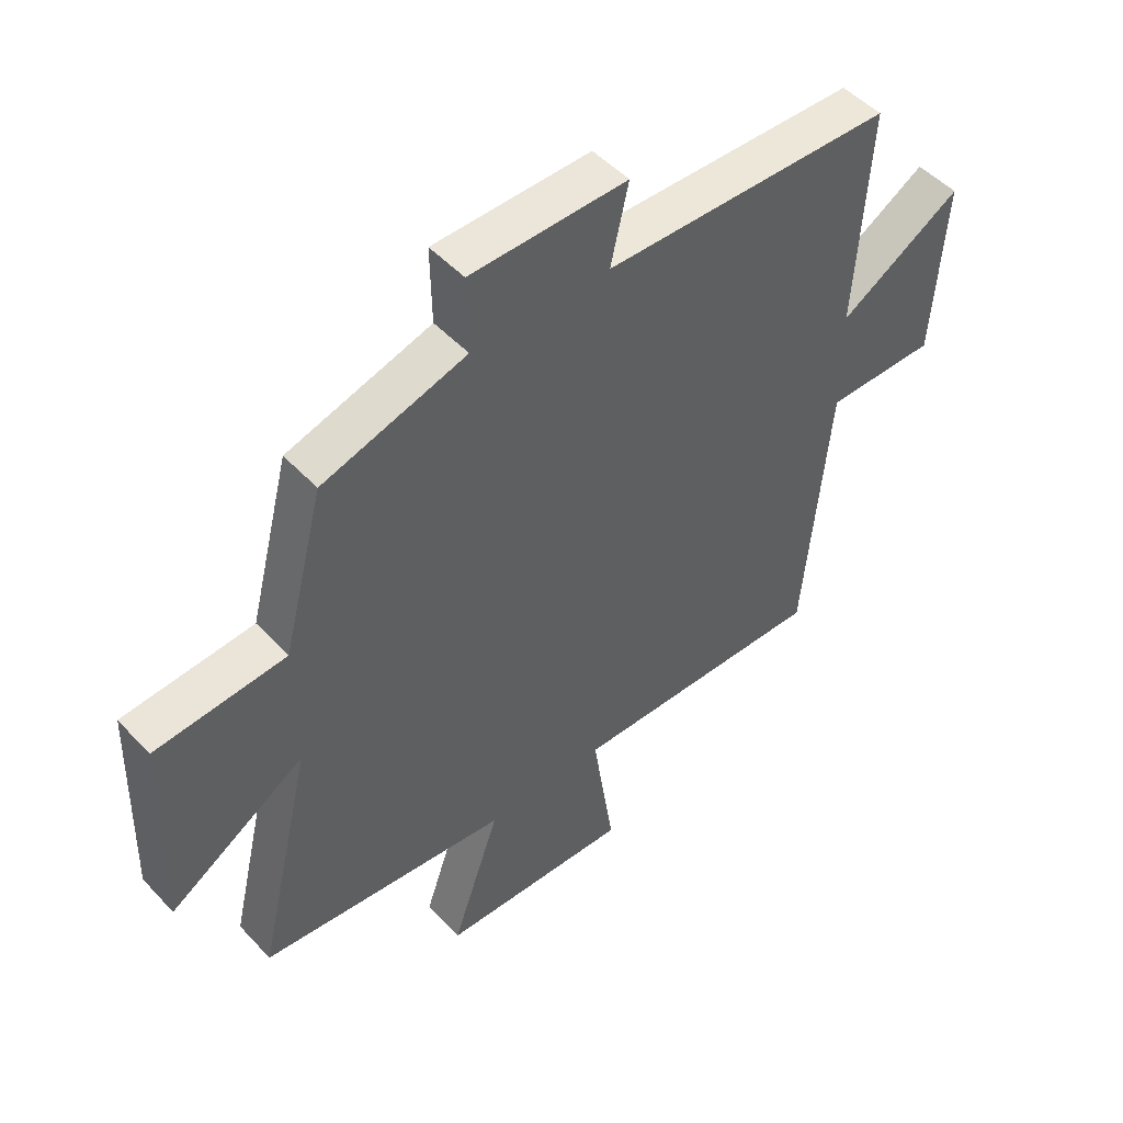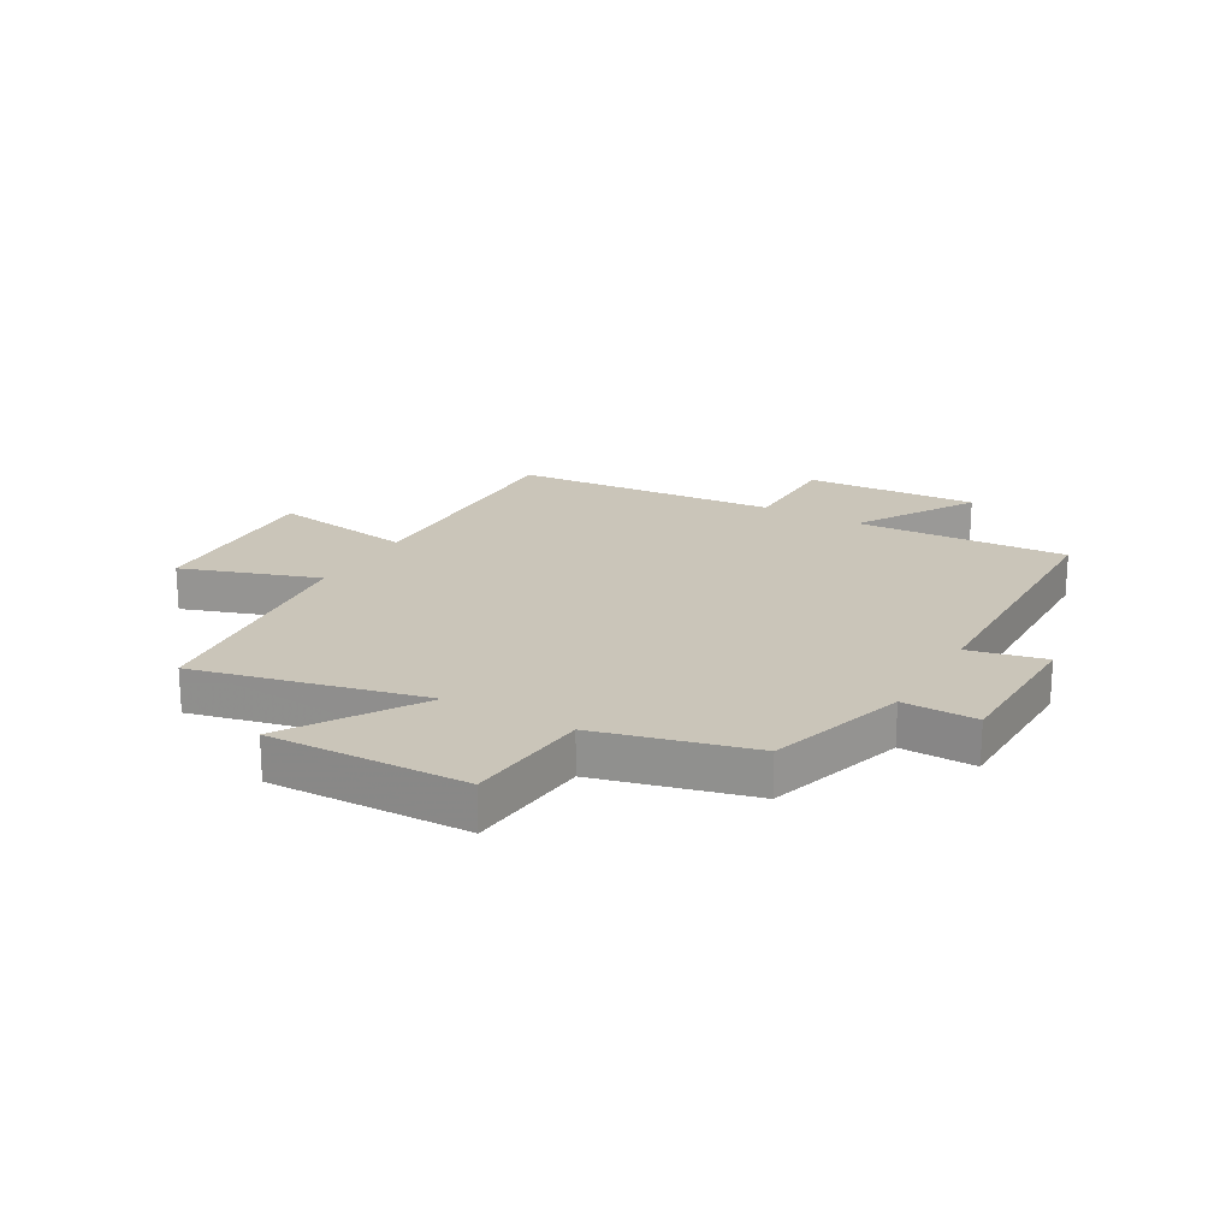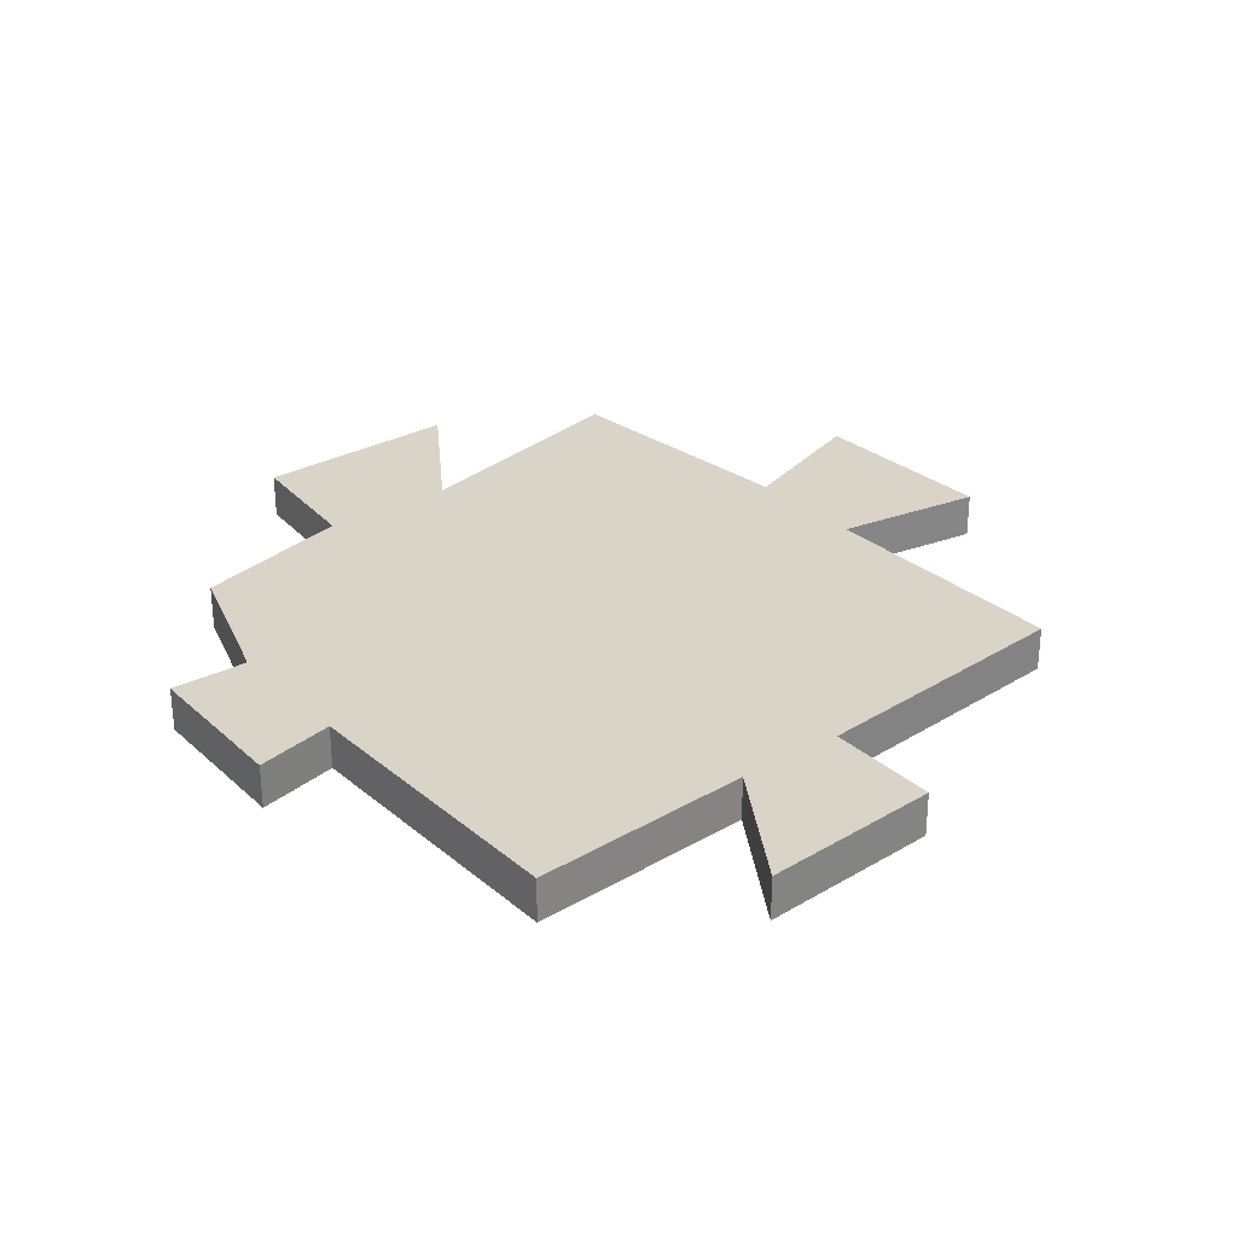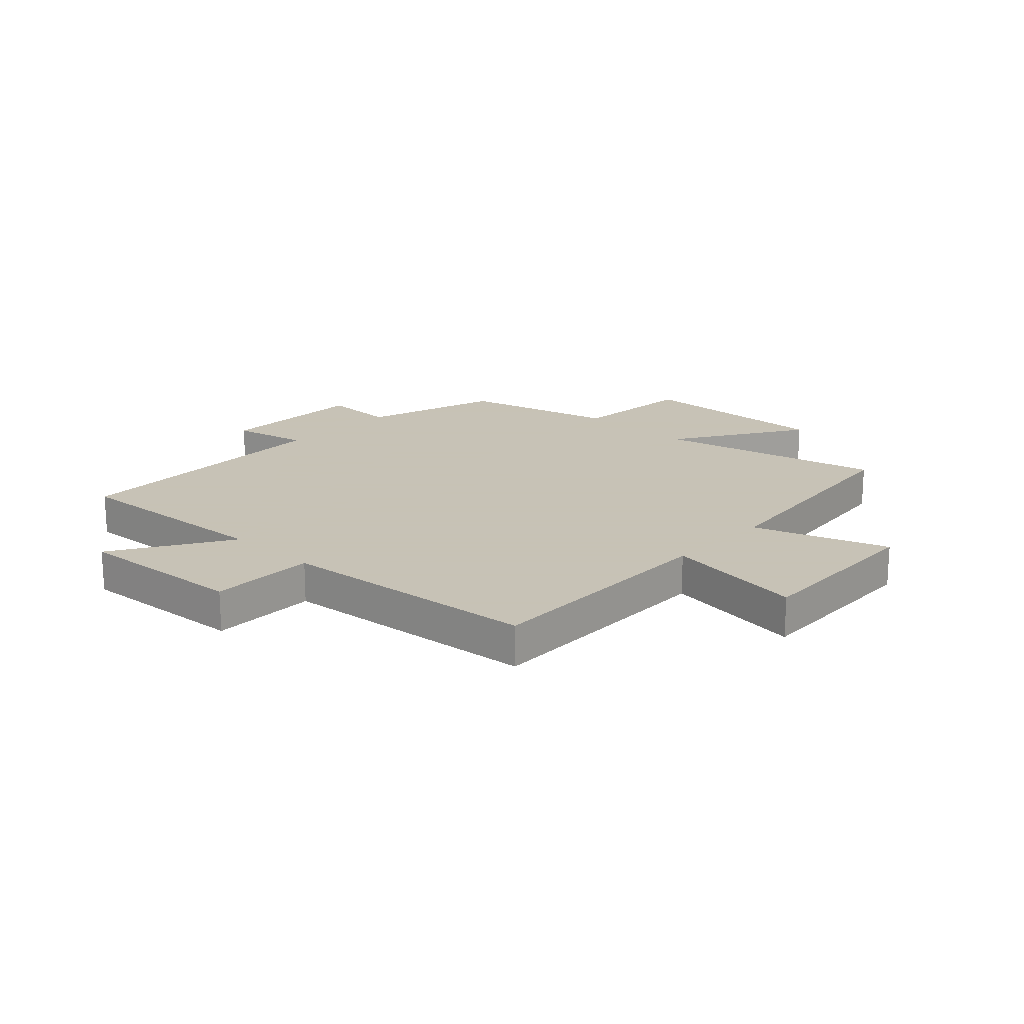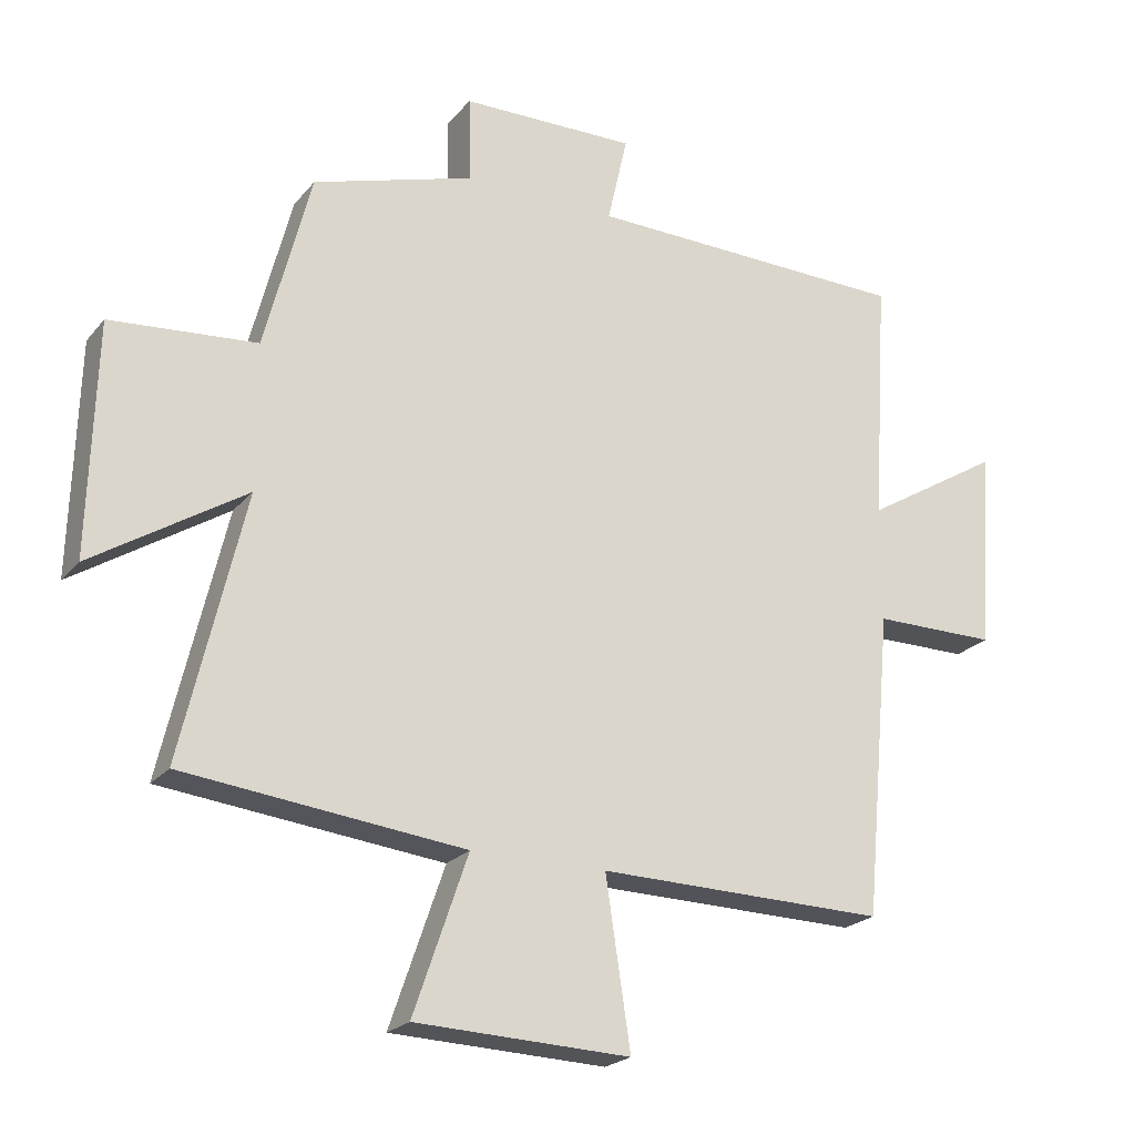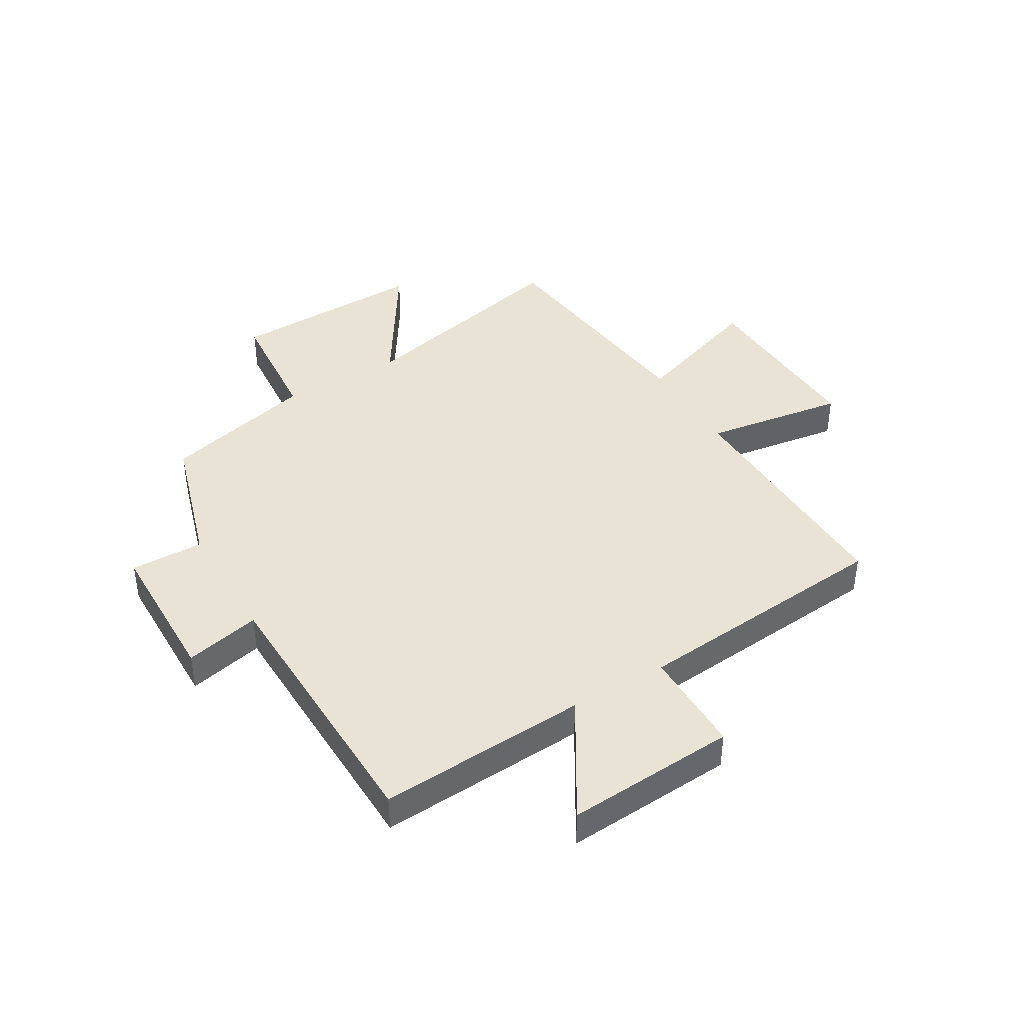
<metadata>
{"format":"obj","ext":"obj","renderer":"f3d","projection":"perspective","resolution":1024,"background":"white","views":[{"elev":49.2,"azim":-40.8,"up":"+Z"},{"elev":20.6,"azim":-60.1,"up":"+Y"},{"elev":28.8,"azim":52.3,"up":"+Y"},{"elev":19.1,"azim":133.4,"up":"+Y"},{"elev":-22.2,"azim":-28.5,"up":"+Z"},{"elev":41.3,"azim":59.4,"up":"+Y"}]}
</metadata>
<code>
v 0.523 0.07 0.489
v 0.5 0.07 0.122
v 0.705 0.07 0.246
v 0.685 0.07 -0.052
v 0.5 0.07 -0.052
v 0.458 0.07 -0.508
v 0.027 0.07 -0.5
v 0.064 0.07 -0.747
v -0.256 0.07 -0.735
v -0.175 0.07 -0.5
v -0.593 0.07 -0.453
v -0.5 0.07 -0.058
v -0.728 0.07 -0.202
v -0.718 0.07 0.142
v -0.5 0.07 0.16
v -0.431 0.07 0.427
v -0.191 0.07 0.5
v -0.193 0.07 0.628
v 0.069 0.07 0.632
v 0.039 0.07 0.5
v 0.523 0 0.489
v 0.5 0 0.122
v 0.705 0 0.246
v 0.685 0 -0.052
v 0.5 0 -0.052
v 0.458 0 -0.508
v 0.027 0 -0.5
v 0.064 0 -0.747
v -0.256 0 -0.735
v -0.175 0 -0.5
v -0.593 0 -0.453
v -0.5 0 -0.058
v -0.728 0 -0.202
v -0.718 0 0.142
v -0.5 0 0.16
v -0.431 0 0.427
v -0.191 0 0.5
v -0.193 0 0.628
v 0.069 0 0.632
v 0.039 0 0.5
f 17 18 19 20
f 20 1 2
f 17 20 2
f 16 17 2
f 15 16 2
f 12 13 14 15
f 12 15 2
f 10 11 12 2
f 7 8 9 10
f 7 10 2 3
f 5 6 7
f 5 7 3
f 3 4 5
f 40 39 38 37
f 22 21 40
f 22 40 37
f 22 37 36
f 22 36 35
f 35 34 33 32
f 22 35 32
f 22 32 31 30
f 30 29 28 27
f 23 22 30 27
f 27 26 25
f 23 27 25
f 25 24 23
f 1 21 22 2
f 2 22 23 3
f 3 23 24 4
f 4 24 25 5
f 5 25 26 6
f 6 26 27 7
f 7 27 28 8
f 8 28 29 9
f 9 29 30 10
f 10 30 31 11
f 11 31 32 12
f 12 32 33 13
f 13 33 34 14
f 14 34 35 15
f 15 35 36 16
f 16 36 37 17
f 17 37 38 18
f 18 38 39 19
f 19 39 40 20
f 20 40 21 1

</code>
